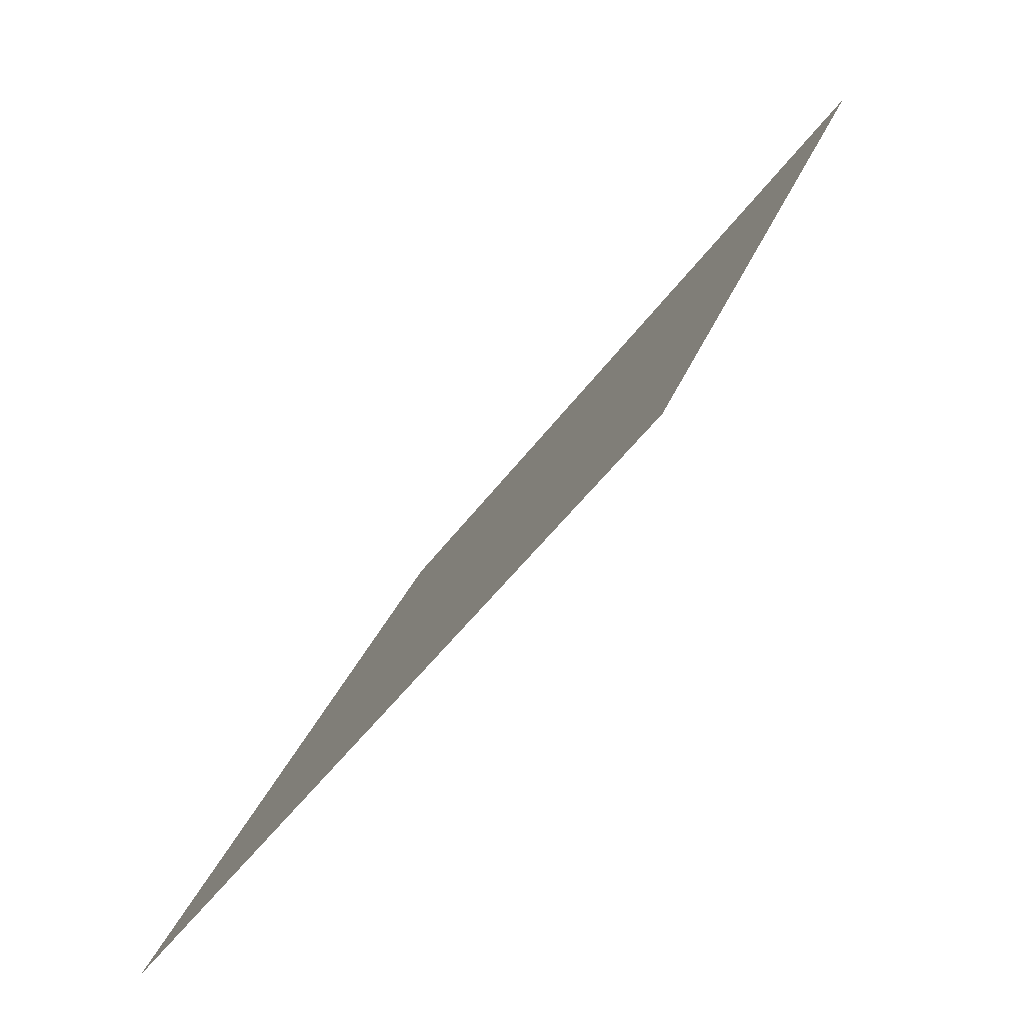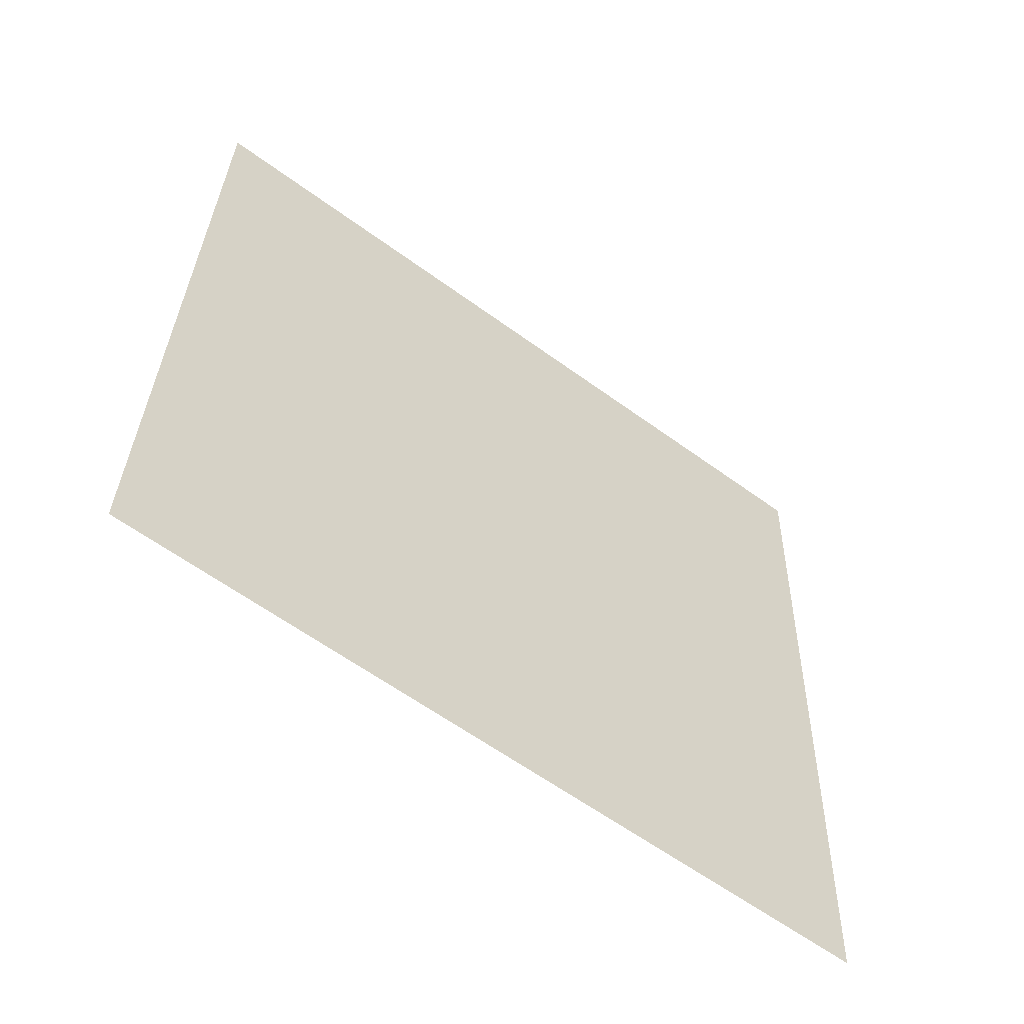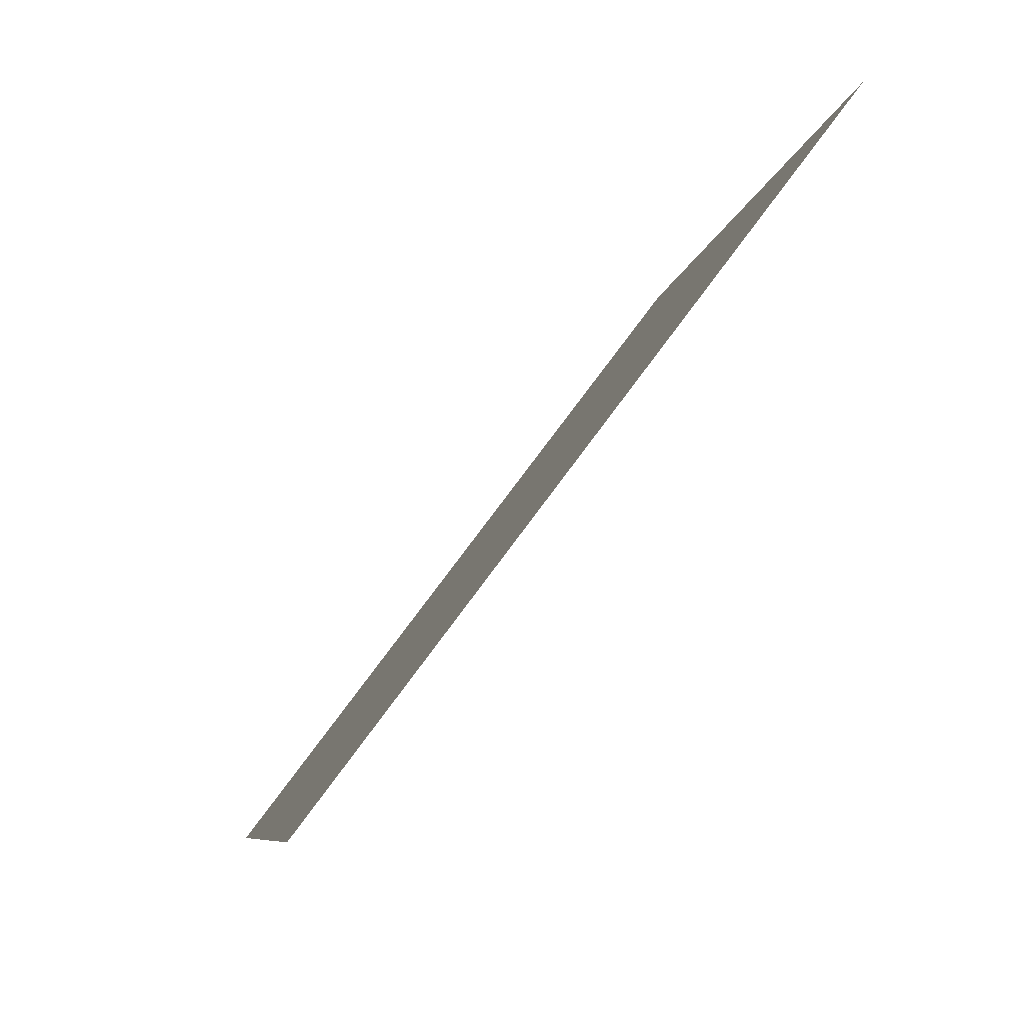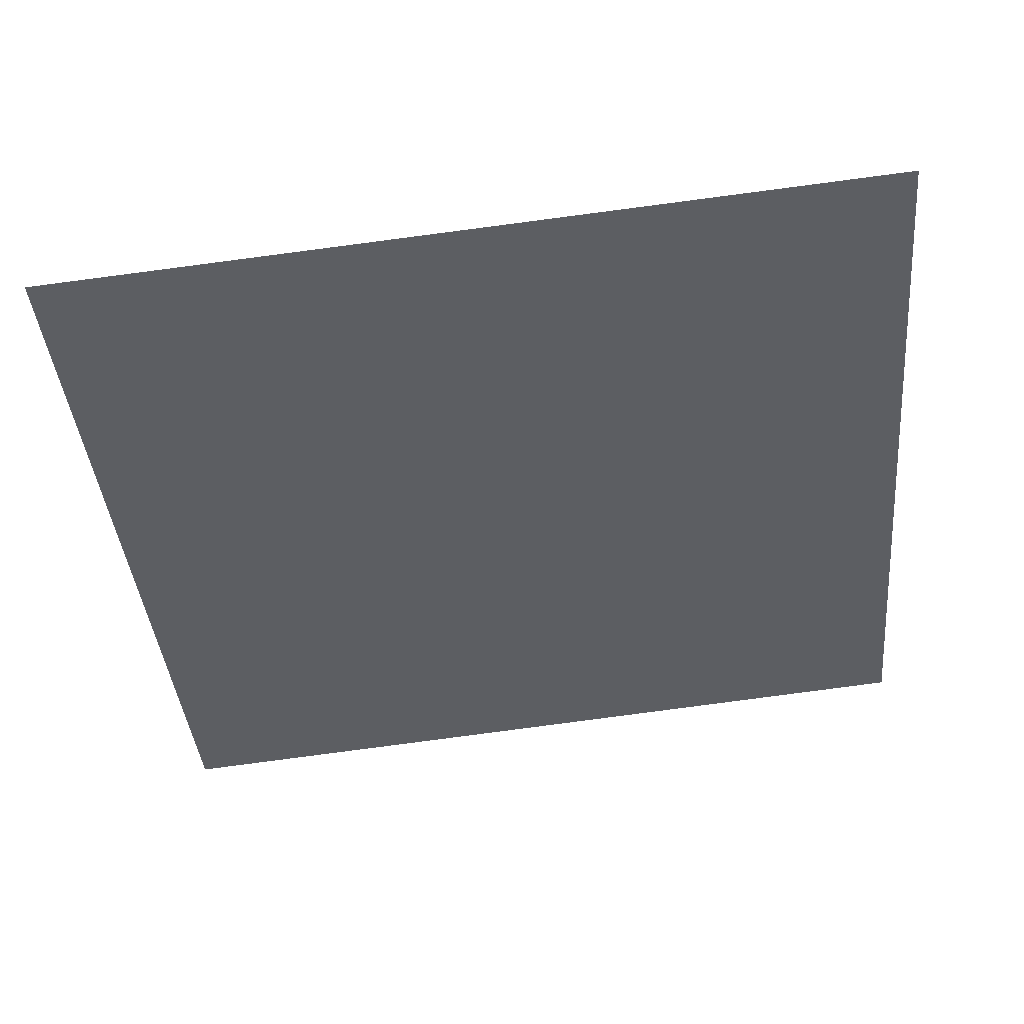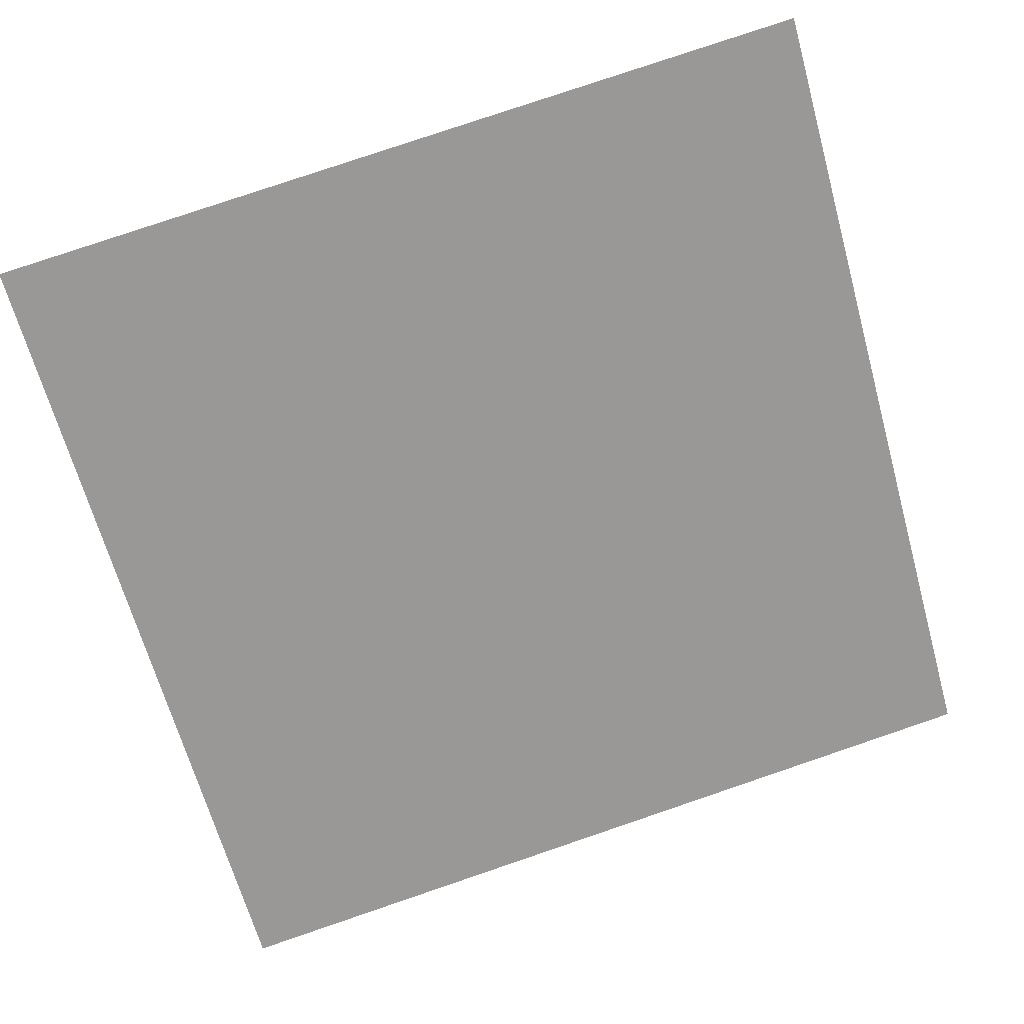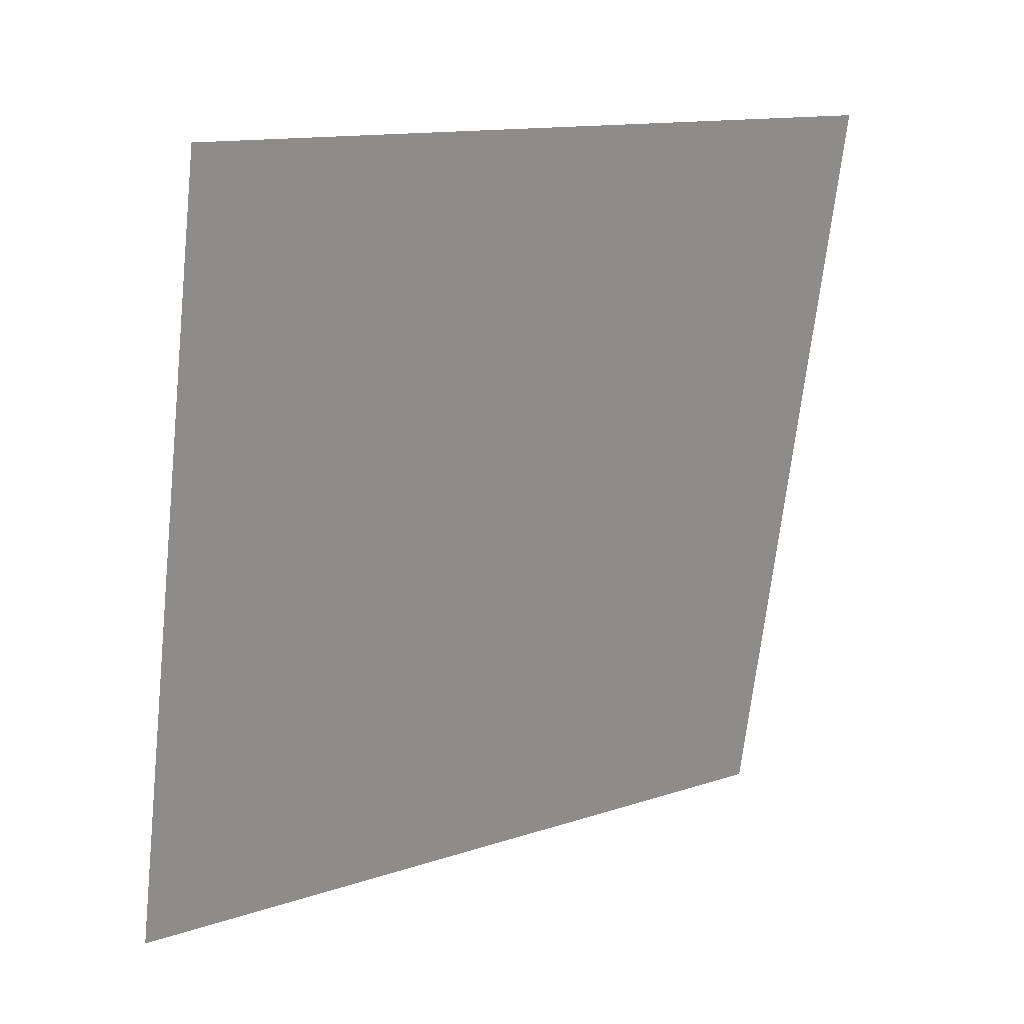
<metadata>
{"format":"obj","ext":"obj","renderer":"f3d","projection":"perspective","resolution":1024,"background":"white","views":[{"elev":27.3,"azim":105.6,"up":"+Z"},{"elev":30.3,"azim":91.9,"up":"+Y"},{"elev":-8.5,"azim":79.7,"up":"+Z"},{"elev":-76.0,"azim":-172.2,"up":"+Y"},{"elev":76.0,"azim":161.9,"up":"+Y"},{"elev":-67.5,"azim":-95.8,"up":"+Y"}]}
</metadata>
<code>
v 0.236 0.9887 0.7836
v 0.2295 0.9888 0.7836
v 0.2296 0.9928 0.7889
v 0.2362 0.9926 0.7888
f 4 3 2 1

</code>
